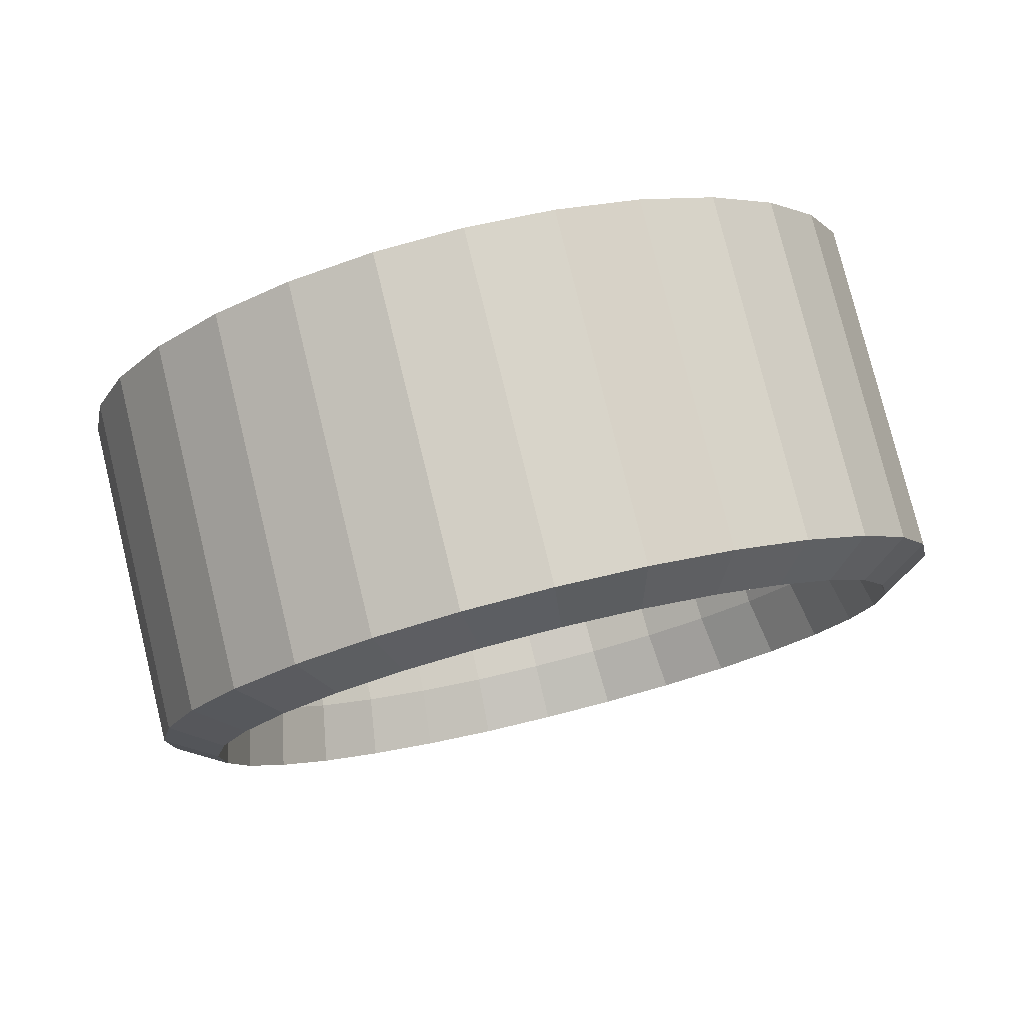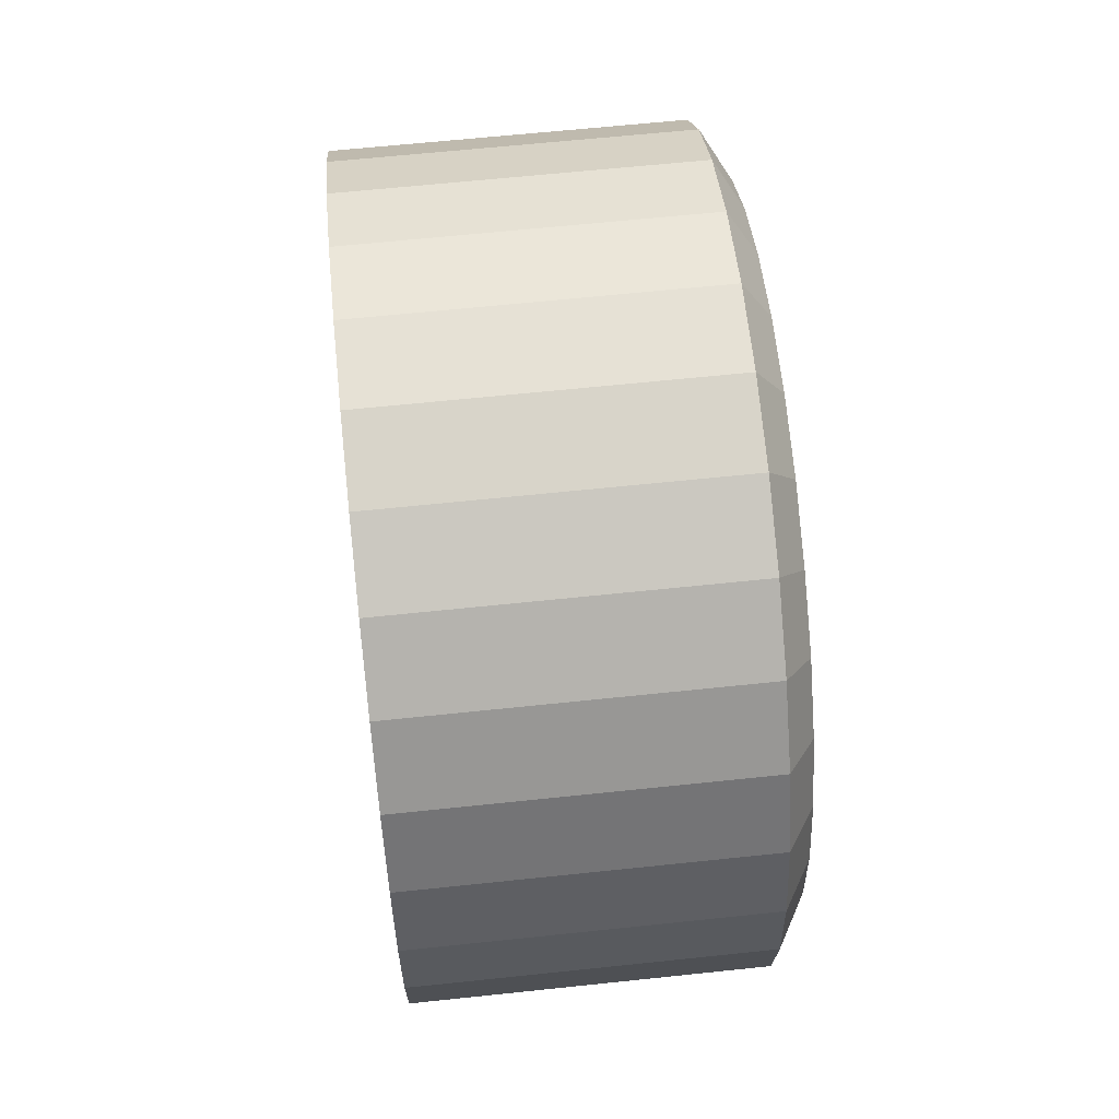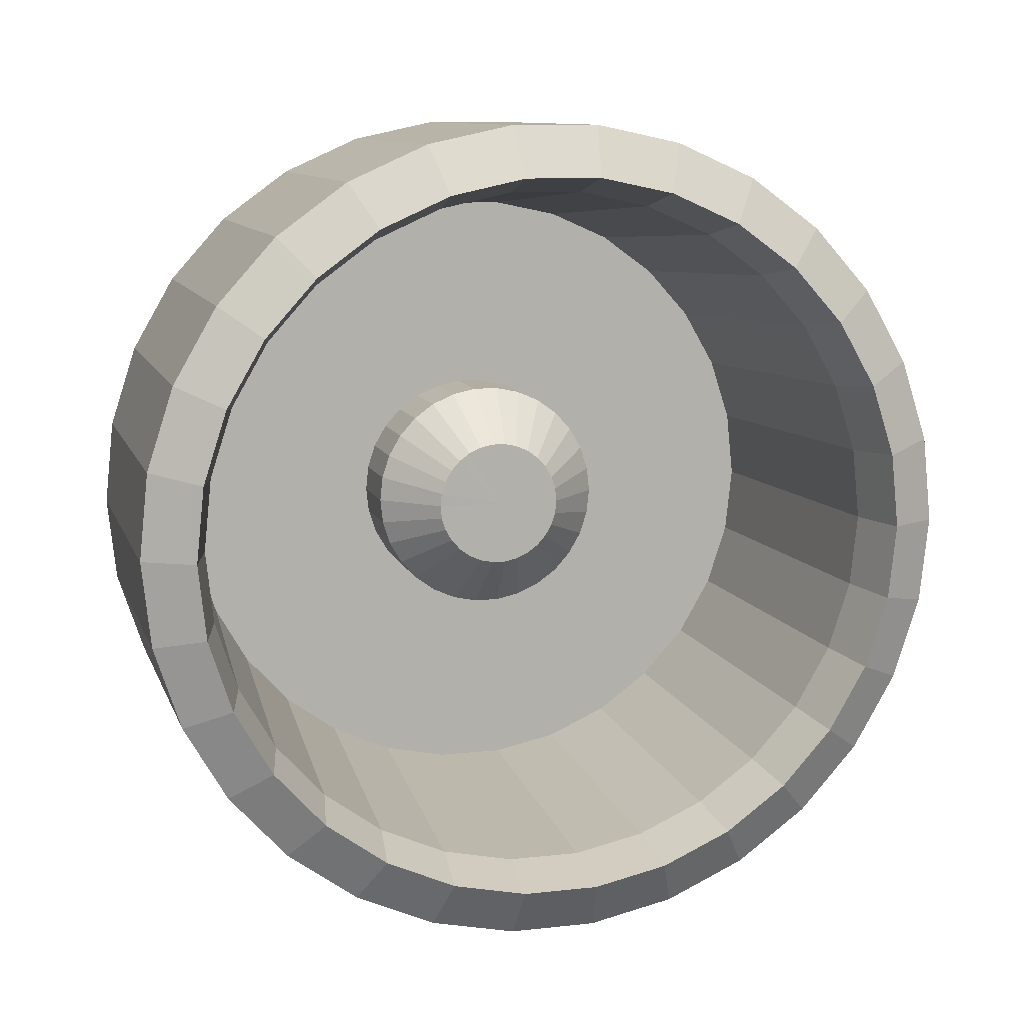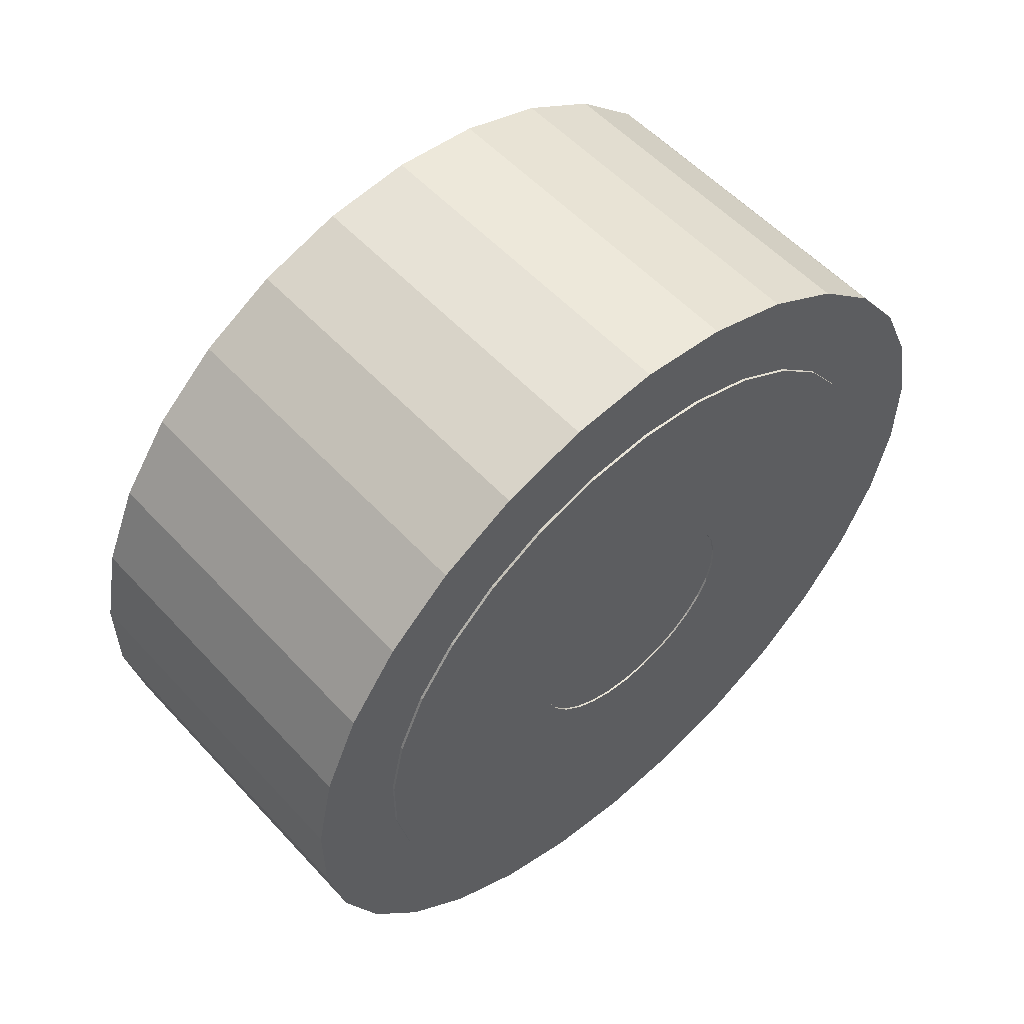
<metadata>
{"format":"obj","ext":"obj","renderer":"f3d","projection":"perspective","resolution":1024,"background":"white","views":[{"elev":78.2,"azim":-103.8,"up":"+Z"},{"elev":64.3,"azim":173.9,"up":"+Y"},{"elev":10.5,"azim":-105.6,"up":"+Y"},{"elev":55.3,"azim":48.2,"up":"+Z"}]}
</metadata>
<code>
o Cylinder36.001
v -12.1 5.891 -14.33
v -12.1 6.49 -11.52
v -12.1 5.891 -11.45
v -12.1 7.062 -11.7
v -12.1 7.583 -12
v -12.1 8.03 -12.41
v -12.1 8.384 -12.89
v -12.1 8.629 -13.44
v -12.1 8.754 -14.03
v -12.1 8.754 -14.63
v -12.1 8.629 -15.22
v -12.1 8.384 -15.77
v -12.1 8.03 -16.26
v -12.1 7.583 -16.66
v -12.1 7.062 -16.96
v -12.1 6.49 -17.15
v -12.1 5.891 -17.21
v -12.1 5.293 -17.15
v -12.1 4.721 -16.96
v -12.1 4.199 -16.66
v -12.1 3.752 -16.26
v -12.1 3.399 -15.77
v -12.1 3.154 -15.22
v -12.1 3.029 -14.63
v -12.1 3.029 -14.03
v -12.1 3.154 -13.44
v -12.1 3.399 -12.89
v -12.1 3.752 -12.41
v -12.1 4.199 -12
v -12.1 4.721 -11.7
v -12.1 5.293 -11.52
v -12.1 6.573 -11.12
v -12.1 5.891 -11.05
v -12.1 7.226 -11.34
v -12.1 7.82 -11.68
v -12.1 8.329 -12.14
v -12.1 8.732 -12.69
v -12.1 9.011 -13.32
v -12.1 9.154 -13.99
v -12.1 9.154 -14.68
v -12.1 9.011 -15.35
v -12.1 8.732 -15.97
v -12.1 8.329 -16.53
v -12.1 7.82 -16.99
v -12.1 7.226 -17.33
v -12.1 6.573 -17.54
v -12.1 5.891 -17.61
v -12.1 5.209 -17.54
v -12.1 4.557 -17.33
v -12.1 3.963 -16.99
v -12.1 3.453 -16.53
v -12.1 3.05 -15.97
v -12.1 2.771 -15.35
v -12.1 2.628 -14.68
v -12.1 2.628 -13.99
v -12.1 2.771 -13.32
v -12.1 3.05 -12.69
v -12.1 3.453 -12.14
v -12.1 3.963 -11.68
v -12.1 4.557 -11.34
v -12.1 5.209 -11.12
v -14.83 6.573 -11.13
v -14.83 5.891 -11.05
v -14.83 7.226 -11.34
v -14.83 7.82 -11.68
v -14.82 8.329 -12.14
v -14.82 8.732 -12.69
v -14.82 9.011 -13.32
v -14.82 9.154 -13.99
v -14.82 9.154 -14.68
v -14.82 9.011 -15.35
v -14.82 8.732 -15.98
v -14.82 8.329 -16.53
v -14.82 7.82 -16.99
v -14.82 7.226 -17.33
v -14.82 6.573 -17.54
v -14.82 5.891 -17.62
v -14.82 5.209 -17.54
v -14.82 4.557 -17.33
v -14.82 3.963 -16.99
v -14.82 3.453 -16.53
v -14.82 3.05 -15.98
v -14.82 2.771 -15.35
v -14.82 2.628 -14.68
v -14.82 2.628 -13.99
v -14.82 2.771 -13.32
v -14.82 3.05 -12.69
v -14.82 3.453 -12.14
v -14.83 3.963 -11.68
v -14.83 4.557 -11.34
v -14.83 5.209 -11.13
v -15.05 6.49 -11.52
v -15.05 5.891 -11.46
v -15.05 7.062 -11.71
v -15.05 7.583 -12.01
v -15.05 8.03 -12.41
v -15.05 8.384 -12.9
v -15.05 8.629 -13.45
v -15.05 8.754 -14.03
v -15.05 8.754 -14.64
v -15.05 8.629 -15.22
v -15.05 8.384 -15.77
v -15.05 8.03 -16.26
v -15.05 7.583 -16.66
v -15.05 7.062 -16.96
v -15.05 6.49 -17.15
v -15.05 5.891 -17.21
v -15.05 5.293 -17.15
v -15.05 4.721 -16.96
v -15.05 4.199 -16.66
v -15.05 3.752 -16.26
v -15.05 3.399 -15.77
v -15.05 3.154 -15.22
v -15.05 3.029 -14.64
v -15.05 3.029 -14.03
v -15.05 3.154 -13.45
v -15.05 3.399 -12.9
v -15.05 3.752 -12.41
v -15.05 4.199 -12.01
v -15.05 4.721 -11.71
v -15.05 5.293 -11.52
v -13.14 5.891 -14.33
v -13.14 5.891 -13.81
v -13.14 6 -13.82
v -13.14 6.104 -13.86
v -13.14 6.199 -13.91
v -13.14 6.28 -13.98
v -13.14 6.344 -14.07
v -13.14 6.388 -14.17
v -13.14 6.411 -14.28
v -13.14 6.411 -14.39
v -13.14 6.388 -14.5
v -13.14 6.344 -14.6
v -13.14 6.28 -14.68
v -13.14 6.199 -14.76
v -13.14 6.104 -14.81
v -13.14 6 -14.85
v -13.14 5.891 -14.86
v -13.14 5.783 -14.85
v -13.14 5.679 -14.81
v -13.14 5.584 -14.76
v -13.14 5.503 -14.68
v -13.14 5.439 -14.6
v -13.14 5.394 -14.5
v -13.14 5.371 -14.39
v -13.14 5.371 -14.28
v -13.14 5.394 -14.17
v -13.14 5.439 -14.07
v -13.14 5.503 -13.98
v -13.14 5.584 -13.91
v -13.14 5.679 -13.86
v -13.14 5.783 -13.82
v -14.56 6.464 -11.64
v -14.56 5.891 -11.58
v -14.56 7.011 -11.82
v -14.56 7.51 -12.11
v -14.56 7.937 -12.49
v -14.56 8.276 -12.96
v -14.56 8.51 -13.48
v -14.56 8.63 -14.05
v -14.55 8.63 -14.62
v -14.55 8.51 -15.19
v -14.55 8.276 -15.71
v -14.56 7.937 -16.18
v -14.56 7.51 -16.56
v -14.56 7.011 -16.85
v -14.56 6.464 -17.03
v -14.55 5.891 -17.09
v -14.55 5.319 -17.03
v -14.55 4.771 -16.85
v -14.55 4.273 -16.56
v -14.55 3.845 -16.18
v -14.55 3.507 -15.71
v -14.55 3.273 -15.19
v -14.55 3.153 -14.62
v -14.56 3.153 -14.05
v -14.56 3.273 -13.48
v -14.56 3.507 -12.96
v -14.56 3.845 -12.49
v -14.56 4.273 -12.11
v -14.56 4.771 -11.82
v -14.56 5.319 -11.64
v -12.08 6.425 -11.82
v -12.08 5.891 -11.77
v -12.08 6.935 -11.99
v -12.08 7.4 -12.26
v -12.08 7.798 -12.62
v -12.08 8.114 -13.05
v -12.08 8.332 -13.54
v -12.08 8.443 -14.06
v -12.08 8.443 -14.6
v -12.08 8.332 -15.13
v -12.08 8.114 -15.62
v -12.08 7.798 -16.05
v -12.08 7.4 -16.41
v -12.08 6.935 -16.68
v -12.08 6.425 -16.84
v -12.08 5.891 -16.9
v -12.08 5.358 -16.84
v -12.08 4.848 -16.68
v -12.08 4.383 -16.41
v -12.08 3.984 -16.05
v -12.08 3.669 -15.62
v -12.08 3.451 -15.13
v -12.08 3.339 -14.6
v -12.08 3.339 -14.06
v -12.08 3.451 -13.54
v -12.08 3.669 -13.05
v -12.08 3.984 -12.62
v -12.08 4.383 -12.26
v -12.08 4.848 -11.99
v -12.08 5.358 -11.82
v -12.09 6.091 -13.39
v -12.09 5.891 -13.37
v -12.09 6.282 -13.46
v -12.09 6.456 -13.56
v -12.09 6.605 -13.69
v -12.08 6.723 -13.85
v -12.08 6.804 -14.04
v -12.08 6.846 -14.23
v -12.08 6.846 -14.43
v -12.08 6.804 -14.63
v -12.08 6.723 -14.81
v -12.09 6.605 -14.98
v -12.09 6.456 -15.11
v -12.09 6.282 -15.21
v -12.09 6.091 -15.27
v -12.08 5.891 -15.29
v -12.08 5.692 -15.27
v -12.08 5.501 -15.21
v -12.08 5.327 -15.11
v -12.08 5.178 -14.98
v -12.08 5.06 -14.81
v -12.08 4.979 -14.63
v -12.08 4.937 -14.43
v -12.08 4.937 -14.23
v -12.08 4.979 -14.04
v -12.09 5.06 -13.85
v -12.09 5.178 -13.69
v -12.09 5.327 -13.56
v -12.09 5.501 -13.46
v -12.09 5.692 -13.39
v -12.71 6.091 -13.39
v -12.71 5.891 -13.37
v -12.71 6.282 -13.46
v -12.71 6.455 -13.56
v -12.71 6.605 -13.69
v -12.71 6.722 -13.85
v -12.71 6.804 -14.04
v -12.71 6.846 -14.23
v -12.71 6.846 -14.43
v -12.7 6.804 -14.63
v -12.7 6.722 -14.81
v -12.71 6.605 -14.98
v -12.71 6.455 -15.11
v -12.71 6.282 -15.21
v -12.71 6.091 -15.27
v -12.7 5.891 -15.29
v -12.7 5.692 -15.27
v -12.7 5.501 -15.21
v -12.7 5.327 -15.11
v -12.7 5.178 -14.98
v -12.7 5.06 -14.81
v -12.71 4.979 -14.63
v -12.71 4.937 -14.43
v -12.71 4.937 -14.23
v -12.71 4.979 -14.04
v -12.71 5.06 -13.85
v -12.71 5.178 -13.69
v -12.71 5.327 -13.56
v -12.71 5.501 -13.46
v -12.71 5.692 -13.39
f 1 2 3
f 1 4 2
f 1 5 4
f 1 6 5
f 1 7 6
f 1 8 7
f 1 9 8
f 1 10 9
f 1 11 10
f 1 12 11
f 1 13 12
f 1 14 13
f 1 15 14
f 1 16 15
f 1 17 16
f 1 18 17
f 1 19 18
f 1 20 19
f 1 21 20
f 1 22 21
f 1 23 22
f 1 24 23
f 1 25 24
f 1 26 25
f 1 27 26
f 1 28 27
f 1 29 28
f 1 30 29
f 1 31 30
f 1 3 31
f 3 32 33
f 3 2 32
f 2 34 32
f 2 4 34
f 4 35 34
f 4 5 35
f 5 36 35
f 5 6 36
f 6 37 36
f 6 7 37
f 7 38 37
f 7 8 38
f 8 39 38
f 8 9 39
f 9 40 39
f 9 10 40
f 10 41 40
f 10 11 41
f 11 42 41
f 11 12 42
f 12 43 42
f 12 13 43
f 13 44 43
f 13 14 44
f 14 45 44
f 14 15 45
f 15 46 45
f 15 16 46
f 16 47 46
f 16 17 47
f 17 48 47
f 17 18 48
f 18 49 48
f 18 19 49
f 19 50 49
f 19 20 50
f 20 51 50
f 20 21 51
f 21 52 51
f 21 22 52
f 22 53 52
f 22 23 53
f 23 54 53
f 23 24 54
f 24 55 54
f 24 25 55
f 25 56 55
f 25 26 56
f 26 57 56
f 26 27 57
f 27 58 57
f 27 28 58
f 28 59 58
f 28 29 59
f 29 60 59
f 29 30 60
f 30 61 60
f 30 31 61
f 31 33 61
f 31 3 33
f 33 62 63
f 33 32 62
f 32 64 62
f 32 34 64
f 34 65 64
f 34 35 65
f 35 66 65
f 35 36 66
f 36 67 66
f 36 37 67
f 37 68 67
f 37 38 68
f 38 69 68
f 38 39 69
f 39 70 69
f 39 40 70
f 40 71 70
f 40 41 71
f 41 72 71
f 41 42 72
f 42 73 72
f 42 43 73
f 43 74 73
f 43 44 74
f 44 75 74
f 44 45 75
f 45 76 75
f 45 46 76
f 46 77 76
f 46 47 77
f 47 78 77
f 47 48 78
f 48 79 78
f 48 49 79
f 49 80 79
f 49 50 80
f 50 81 80
f 50 51 81
f 51 82 81
f 51 52 82
f 52 83 82
f 52 53 83
f 53 84 83
f 53 54 84
f 54 85 84
f 54 55 85
f 55 86 85
f 55 56 86
f 56 87 86
f 56 57 87
f 57 88 87
f 57 58 88
f 58 89 88
f 58 59 89
f 59 90 89
f 59 60 90
f 60 91 90
f 60 61 91
f 61 63 91
f 61 33 63
f 63 92 93
f 63 62 92
f 62 94 92
f 62 64 94
f 64 95 94
f 64 65 95
f 65 96 95
f 65 66 96
f 66 97 96
f 66 67 97
f 67 98 97
f 67 68 98
f 68 99 98
f 68 69 99
f 69 100 99
f 69 70 100
f 70 101 100
f 70 71 101
f 71 102 101
f 71 72 102
f 72 103 102
f 72 73 103
f 73 104 103
f 73 74 104
f 74 105 104
f 74 75 105
f 75 106 105
f 75 76 106
f 76 107 106
f 76 77 107
f 77 108 107
f 77 78 108
f 78 109 108
f 78 79 109
f 79 110 109
f 79 80 110
f 80 111 110
f 80 81 111
f 81 112 111
f 81 82 112
f 82 113 112
f 82 83 113
f 83 114 113
f 83 84 114
f 84 115 114
f 84 85 115
f 85 116 115
f 85 86 116
f 86 117 116
f 86 87 117
f 87 118 117
f 87 88 118
f 88 119 118
f 88 89 119
f 89 120 119
f 89 90 120
f 90 121 120
f 90 91 121
f 91 93 121
f 91 63 93
f 122 123 124
f 122 124 125
f 122 125 126
f 122 126 127
f 122 127 128
f 122 128 129
f 122 129 130
f 122 130 131
f 122 131 132
f 122 132 133
f 122 133 134
f 122 134 135
f 122 135 136
f 122 136 137
f 122 137 138
f 122 138 139
f 122 139 140
f 122 140 141
f 122 141 142
f 122 142 143
f 122 143 144
f 122 144 145
f 122 145 146
f 122 146 147
f 122 147 148
f 122 148 149
f 122 149 150
f 122 150 151
f 122 151 152
f 122 152 123
f 93 92 153
f 153 154 93
f 92 94 155
f 155 153 92
f 94 95 156
f 156 155 94
f 95 96 157
f 157 156 95
f 96 97 158
f 158 157 96
f 97 98 159
f 159 158 97
f 98 99 160
f 160 159 98
f 99 100 161
f 161 160 99
f 100 101 162
f 162 161 100
f 101 102 163
f 163 162 101
f 102 103 164
f 164 163 102
f 103 104 165
f 165 164 103
f 104 105 166
f 166 165 104
f 105 106 167
f 167 166 105
f 106 107 168
f 168 167 106
f 107 108 169
f 169 168 107
f 108 109 170
f 170 169 108
f 109 110 171
f 171 170 109
f 110 111 172
f 172 171 110
f 111 112 173
f 173 172 111
f 112 113 174
f 174 173 112
f 113 114 175
f 175 174 113
f 114 115 176
f 176 175 114
f 115 116 177
f 177 176 115
f 116 117 178
f 178 177 116
f 117 118 179
f 179 178 117
f 118 119 180
f 180 179 118
f 119 120 181
f 181 180 119
f 120 121 182
f 182 181 120
f 121 93 154
f 154 182 121
f 154 153 183
f 183 184 154
f 153 155 185
f 185 183 153
f 155 156 186
f 186 185 155
f 156 157 187
f 187 186 156
f 157 158 188
f 188 187 157
f 158 159 189
f 189 188 158
f 159 160 190
f 190 189 159
f 160 161 191
f 191 190 160
f 161 162 192
f 192 191 161
f 162 163 193
f 193 192 162
f 163 164 194
f 194 193 163
f 164 165 195
f 195 194 164
f 165 166 196
f 196 195 165
f 166 167 197
f 197 196 166
f 167 168 198
f 198 197 167
f 168 169 199
f 199 198 168
f 169 170 200
f 200 199 169
f 170 171 201
f 201 200 170
f 171 172 202
f 202 201 171
f 172 173 203
f 203 202 172
f 173 174 204
f 204 203 173
f 174 175 205
f 205 204 174
f 175 176 206
f 206 205 175
f 176 177 207
f 207 206 176
f 177 178 208
f 208 207 177
f 178 179 209
f 209 208 178
f 179 180 210
f 210 209 179
f 180 181 211
f 211 210 180
f 181 182 212
f 212 211 181
f 182 154 184
f 184 212 182
f 184 183 213
f 213 214 184
f 183 185 215
f 215 213 183
f 185 186 216
f 216 215 185
f 186 187 217
f 217 216 186
f 187 188 218
f 218 217 187
f 188 189 219
f 219 218 188
f 189 190 220
f 220 219 189
f 190 191 221
f 221 220 190
f 191 192 222
f 222 221 191
f 192 193 223
f 223 222 192
f 193 194 224
f 224 223 193
f 194 195 225
f 225 224 194
f 195 196 226
f 226 225 195
f 196 197 227
f 227 226 196
f 197 198 228
f 228 227 197
f 198 199 229
f 229 228 198
f 199 200 230
f 230 229 199
f 200 201 231
f 231 230 200
f 201 202 232
f 232 231 201
f 202 203 233
f 233 232 202
f 203 204 234
f 234 233 203
f 204 205 235
f 235 234 204
f 205 206 236
f 236 235 205
f 206 207 237
f 237 236 206
f 207 208 238
f 238 237 207
f 208 209 239
f 239 238 208
f 209 210 240
f 240 239 209
f 210 211 241
f 241 240 210
f 211 212 242
f 242 241 211
f 212 184 214
f 214 242 212
f 214 213 243
f 243 244 214
f 213 215 245
f 245 243 213
f 215 216 246
f 246 245 215
f 216 217 247
f 247 246 216
f 217 218 248
f 248 247 217
f 218 219 249
f 249 248 218
f 219 220 250
f 250 249 219
f 220 221 251
f 251 250 220
f 221 222 252
f 252 251 221
f 222 223 253
f 253 252 222
f 223 224 254
f 254 253 223
f 224 225 255
f 255 254 224
f 225 226 256
f 256 255 225
f 226 227 257
f 257 256 226
f 227 228 258
f 258 257 227
f 228 229 259
f 259 258 228
f 229 230 260
f 260 259 229
f 230 231 261
f 261 260 230
f 231 232 262
f 262 261 231
f 232 233 263
f 263 262 232
f 233 234 264
f 264 263 233
f 234 235 265
f 265 264 234
f 235 236 266
f 266 265 235
f 236 237 267
f 267 266 236
f 237 238 268
f 268 267 237
f 238 239 269
f 269 268 238
f 239 240 270
f 270 269 239
f 240 241 271
f 271 270 240
f 241 242 272
f 272 271 241
f 242 214 244
f 244 272 242
f 244 243 124
f 124 123 244
f 243 245 125
f 125 124 243
f 245 246 126
f 126 125 245
f 246 247 127
f 127 126 246
f 247 248 128
f 128 127 247
f 248 249 129
f 129 128 248
f 249 250 130
f 130 129 249
f 250 251 131
f 131 130 250
f 251 252 132
f 132 131 251
f 252 253 133
f 133 132 252
f 253 254 134
f 134 133 253
f 254 255 135
f 135 134 254
f 255 256 136
f 136 135 255
f 256 257 137
f 137 136 256
f 257 258 138
f 138 137 257
f 258 259 139
f 139 138 258
f 259 260 140
f 140 139 259
f 260 261 141
f 141 140 260
f 261 262 142
f 142 141 261
f 262 263 143
f 143 142 262
f 263 264 144
f 144 143 263
f 264 265 145
f 145 144 264
f 265 266 146
f 146 145 265
f 266 267 147
f 147 146 266
f 267 268 148
f 148 147 267
f 268 269 149
f 149 148 268
f 269 270 150
f 150 149 269
f 270 271 151
f 151 150 270
f 271 272 152
f 152 151 271
f 272 244 123
f 123 152 272

</code>
